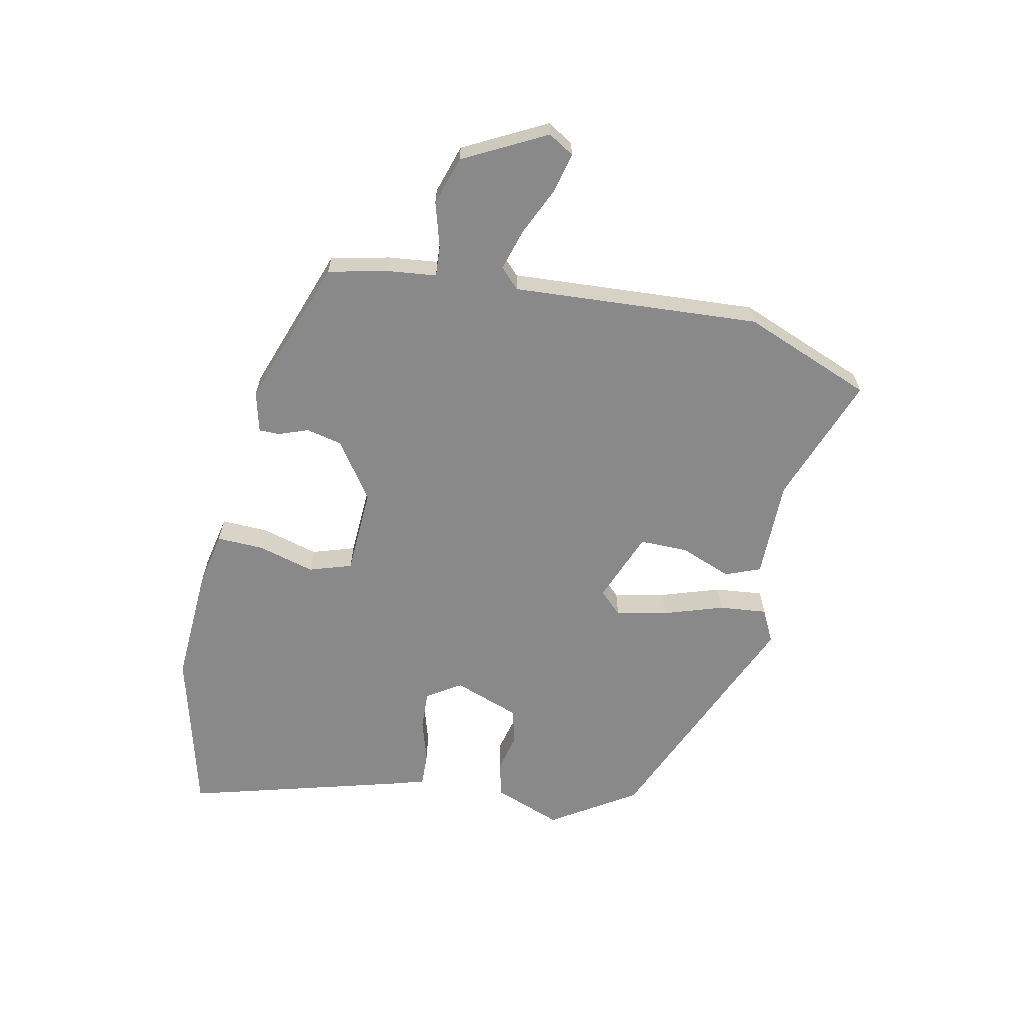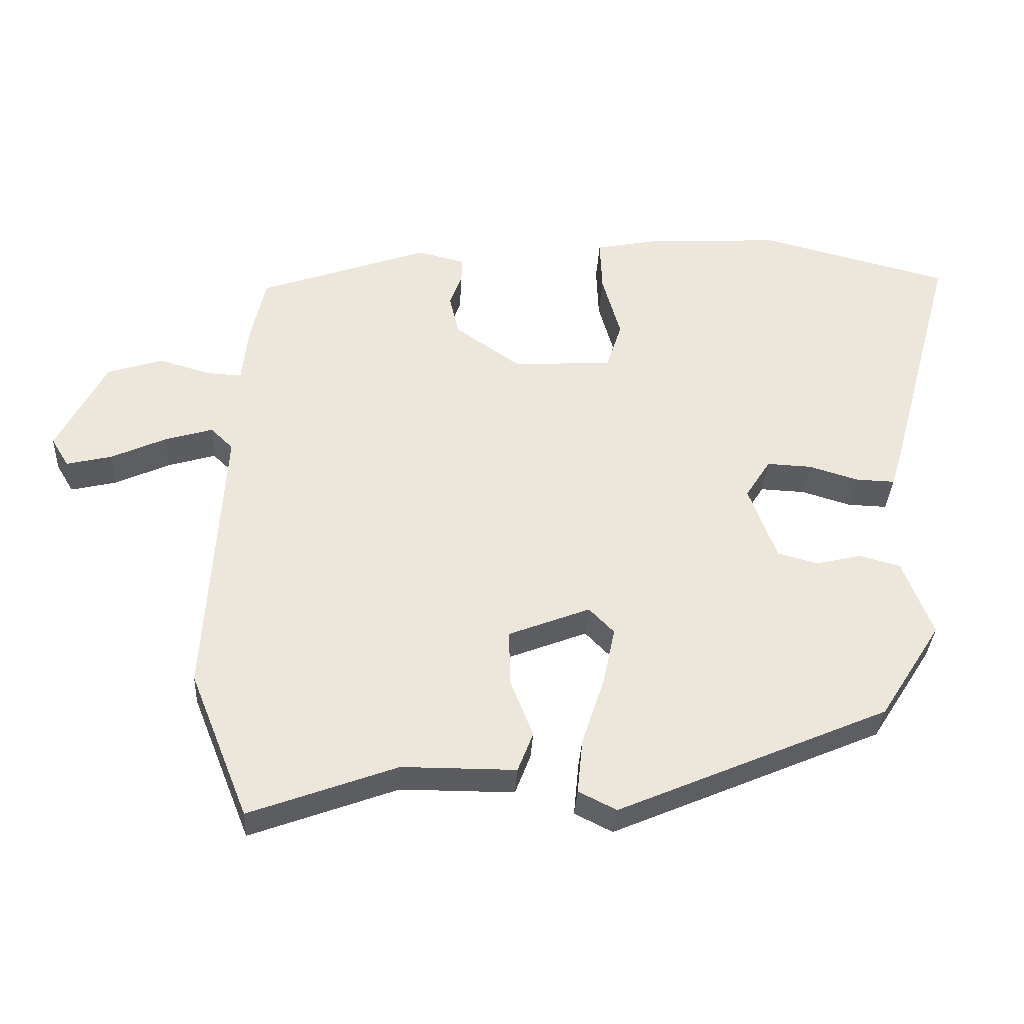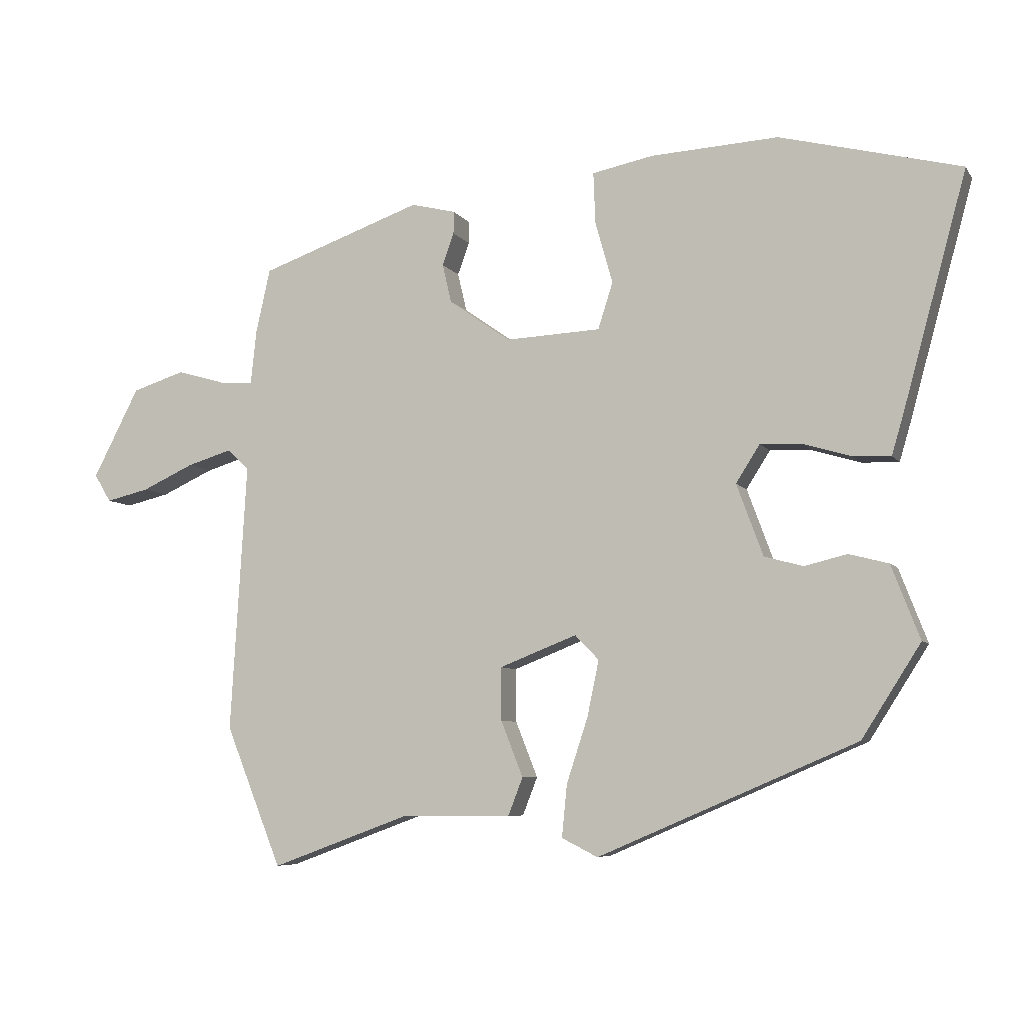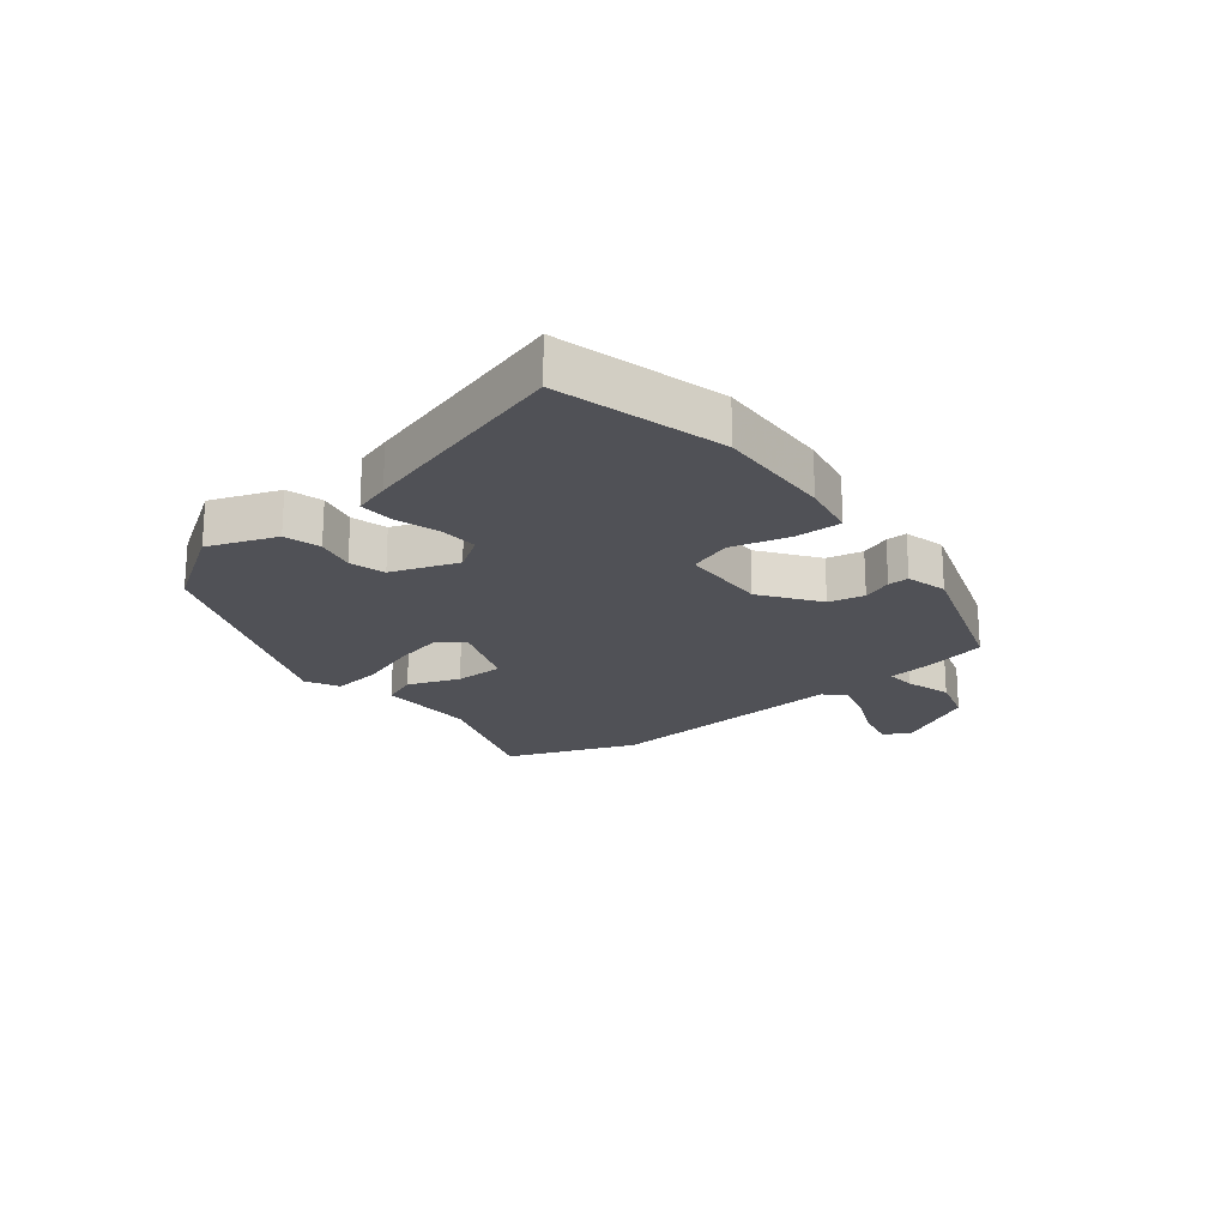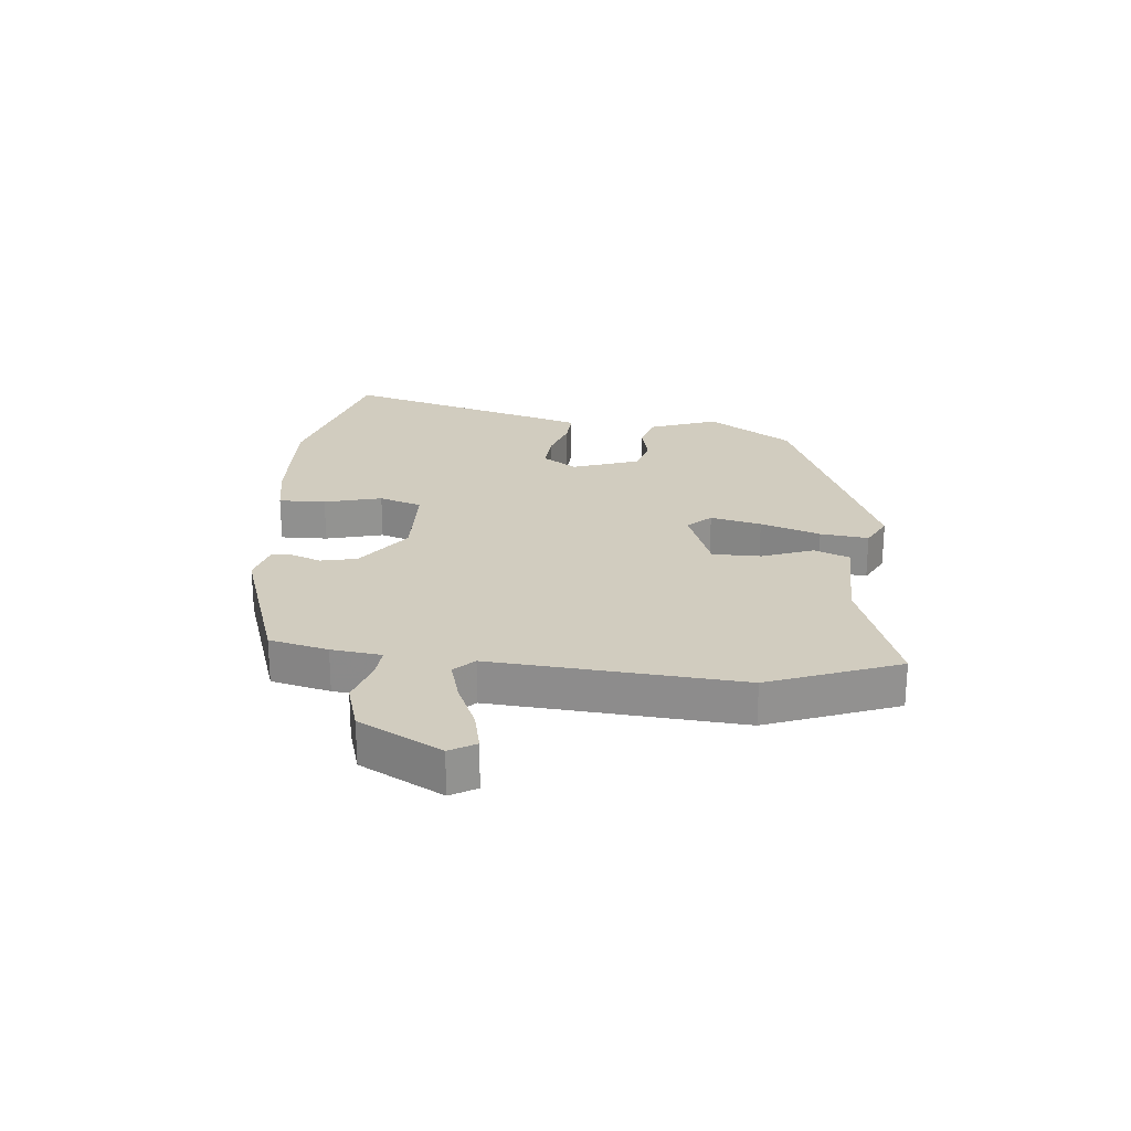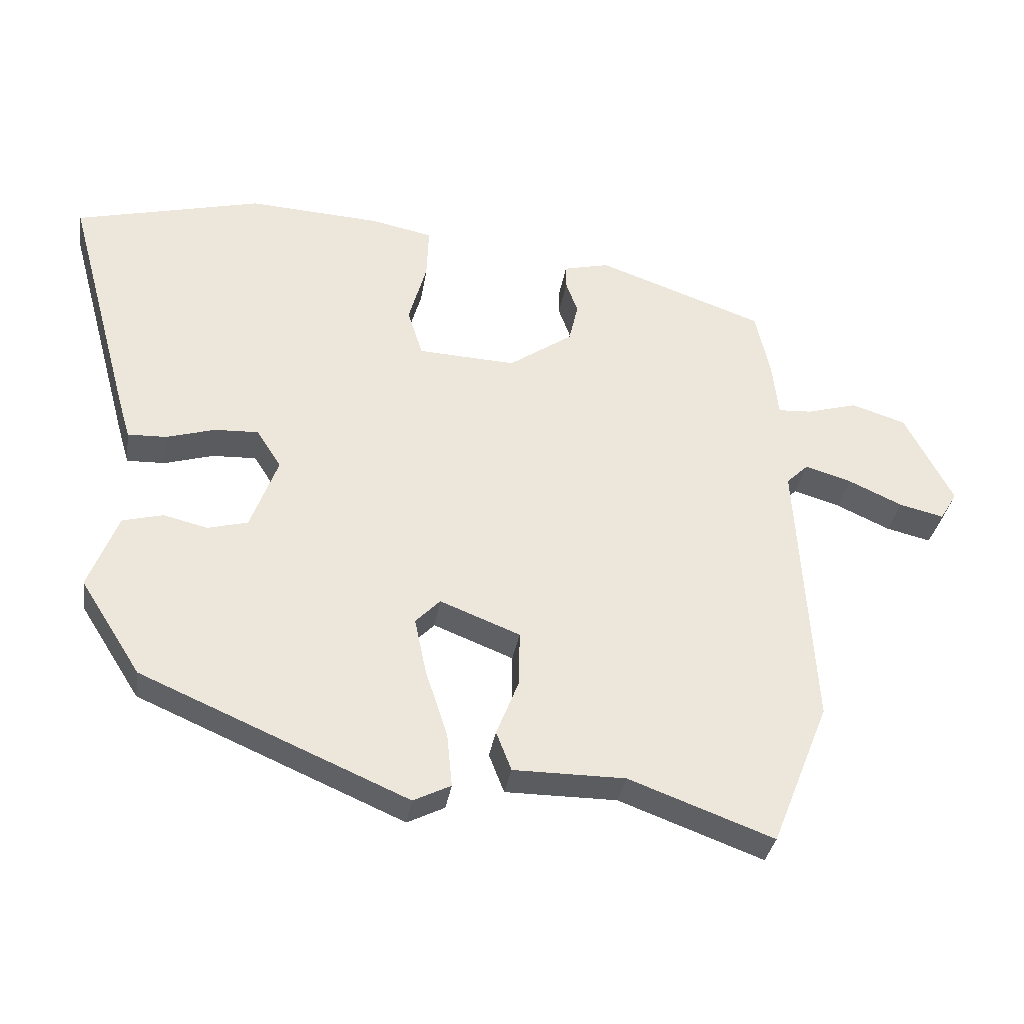
<metadata>
{"format":"obj","ext":"obj","renderer":"f3d","projection":"perspective","resolution":1024,"background":"white","views":[{"elev":-63.2,"azim":78.3,"up":"+Y"},{"elev":-34.3,"azim":176.9,"up":"+Z"},{"elev":-6.6,"azim":-160.9,"up":"+Z"},{"elev":-20.5,"azim":-50.7,"up":"+Y"},{"elev":23.8,"azim":96.4,"up":"+Y"},{"elev":-34.2,"azim":-9.0,"up":"+Z"}]}
</metadata>
<code>
v 0.502 0.07 0.396
v 0.524 0.07 0.297
v 0.533 0.07 0.213
v 0.584 0.07 0.216
v 0.66 0.07 0.238
v 0.742 0.07 0.212
v 0.814 0.07 0.073
v 0.788 0.07 0.03
v 0.721 0.07 0.046
v 0.64 0.07 0.083
v 0.57 0.07 0.104
v 0.537 0.07 0.072
v 0.562 0.07 -0.345
v 0.475 0.07 -0.562
v 0.258 0.07 -0.482
v 0.09 0.07 -0.482
v 0.067 0.07 -0.423
v 0.101 0.07 -0.337
v 0.102 0.07 -0.255
v -0.018 0.07 -0.208
v -0.055 0.07 -0.246
v -0.037 0.07 -0.332
v -0.004 0.07 -0.433
v 0.004 0.07 -0.514
v -0.052 0.07 -0.542
v -0.452 0.07 -0.37
v -0.543 0.07 -0.227
v -0.499 0.07 -0.113
v -0.438 0.07 -0.097
v -0.372 0.07 -0.113
v -0.312 0.07 -0.097
v -0.271 0.07 0.014
v -0.308 0.07 0.072
v -0.374 0.07 0.069
v -0.447 0.07 0.047
v -0.505 0.07 0.045
v -0.523 0.07 0.106
v -0.622 0.07 0.469
v -0.342 0.07 0.54
v -0.144 0.07 0.529
v -0.05 0.07 0.51
v -0.053 0.07 0.431
v -0.08 0.07 0.335
v -0.057 0.07 0.263
v 0.09 0.07 0.256
v 0.186 0.07 0.323
v 0.2 0.07 0.383
v 0.182 0.07 0.433
v 0.182 0.07 0.468
v 0.251 0.07 0.485
v 0.502 0 0.396
v 0.524 0 0.297
v 0.533 0 0.213
v 0.584 0 0.216
v 0.66 0 0.238
v 0.742 0 0.212
v 0.814 0 0.073
v 0.788 0 0.03
v 0.721 0 0.046
v 0.64 0 0.083
v 0.57 0 0.104
v 0.537 0 0.072
v 0.562 0 -0.345
v 0.475 0 -0.562
v 0.258 0 -0.482
v 0.09 0 -0.482
v 0.067 0 -0.423
v 0.101 0 -0.337
v 0.102 0 -0.255
v -0.018 0 -0.208
v -0.055 0 -0.246
v -0.037 0 -0.332
v -0.004 0 -0.433
v 0.004 0 -0.514
v -0.052 0 -0.542
v -0.452 0 -0.37
v -0.543 0 -0.227
v -0.499 0 -0.113
v -0.438 0 -0.097
v -0.372 0 -0.113
v -0.312 0 -0.097
v -0.271 0 0.014
v -0.308 0 0.072
v -0.374 0 0.069
v -0.447 0 0.047
v -0.505 0 0.045
v -0.523 0 0.106
v -0.622 0 0.469
v -0.342 0 0.54
v -0.144 0 0.529
v -0.05 0 0.51
v -0.053 0 0.431
v -0.08 0 0.335
v -0.057 0 0.263
v 0.09 0 0.256
v 0.186 0 0.323
v 0.2 0 0.383
v 0.182 0 0.433
v 0.182 0 0.468
v 0.251 0 0.485
f 47 48 49 50
f 46 47 50 1
f 45 46 1 2
f 40 41 42 43
f 40 43 44
f 39 40 44
f 38 39 44
f 37 38 44
f 34 35 36 37
f 33 34 37 44
f 32 33 44 45
f 27 28 29 30
f 27 30 31
f 26 27 31
f 25 26 31
f 22 23 24 25
f 21 22 25 31
f 20 21 31 32
f 15 16 17 18
f 15 18 19
f 12 13 14 15
f 12 15 19
f 11 12 19 20
f 7 8 9 10
f 7 10 11
f 4 5 6 7
f 3 4 7 11
f 32 45 2 3
f 3 11 20 32
f 100 99 98 97
f 51 100 97 96
f 52 51 96 95
f 93 92 91 90
f 94 93 90
f 94 90 89
f 94 89 88
f 94 88 87
f 87 86 85 84
f 94 87 84 83
f 95 94 83 82
f 80 79 78 77
f 81 80 77
f 81 77 76
f 81 76 75
f 75 74 73 72
f 81 75 72 71
f 82 81 71 70
f 68 67 66 65
f 69 68 65
f 65 64 63 62
f 69 65 62
f 70 69 62 61
f 60 59 58 57
f 61 60 57
f 57 56 55 54
f 61 57 54 53
f 53 52 95 82
f 82 70 61 53
f 1 51 52 2
f 2 52 53 3
f 3 53 54 4
f 4 54 55 5
f 5 55 56 6
f 6 56 57 7
f 7 57 58 8
f 8 58 59 9
f 9 59 60 10
f 10 60 61 11
f 11 61 62 12
f 12 62 63 13
f 13 63 64 14
f 14 64 65 15
f 15 65 66 16
f 16 66 67 17
f 17 67 68 18
f 18 68 69 19
f 19 69 70 20
f 20 70 71 21
f 21 71 72 22
f 22 72 73 23
f 23 73 74 24
f 24 74 75 25
f 25 75 76 26
f 26 76 77 27
f 27 77 78 28
f 28 78 79 29
f 29 79 80 30
f 30 80 81 31
f 31 81 82 32
f 32 82 83 33
f 33 83 84 34
f 34 84 85 35
f 35 85 86 36
f 36 86 87 37
f 37 87 88 38
f 38 88 89 39
f 39 89 90 40
f 40 90 91 41
f 41 91 92 42
f 42 92 93 43
f 43 93 94 44
f 44 94 95 45
f 45 95 96 46
f 46 96 97 47
f 47 97 98 48
f 48 98 99 49
f 49 99 100 50
f 50 100 51 1

</code>
